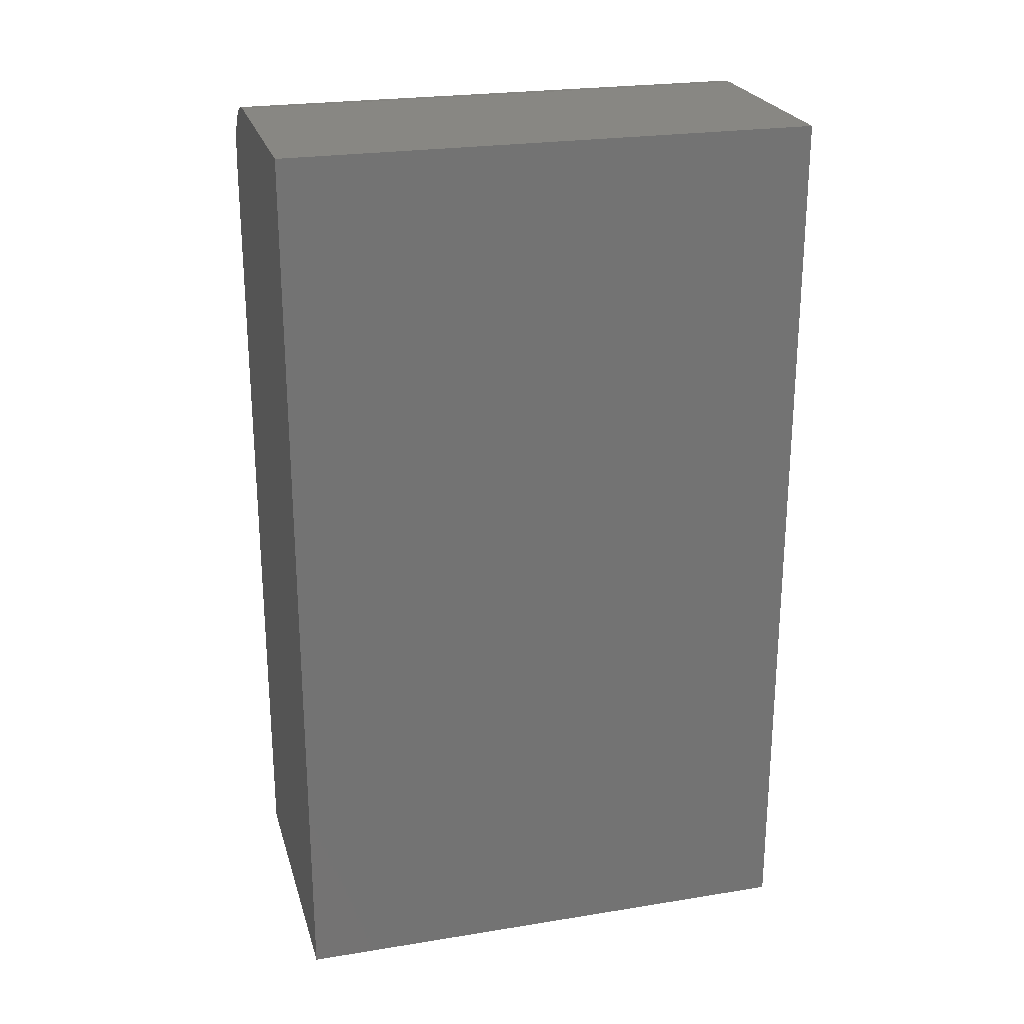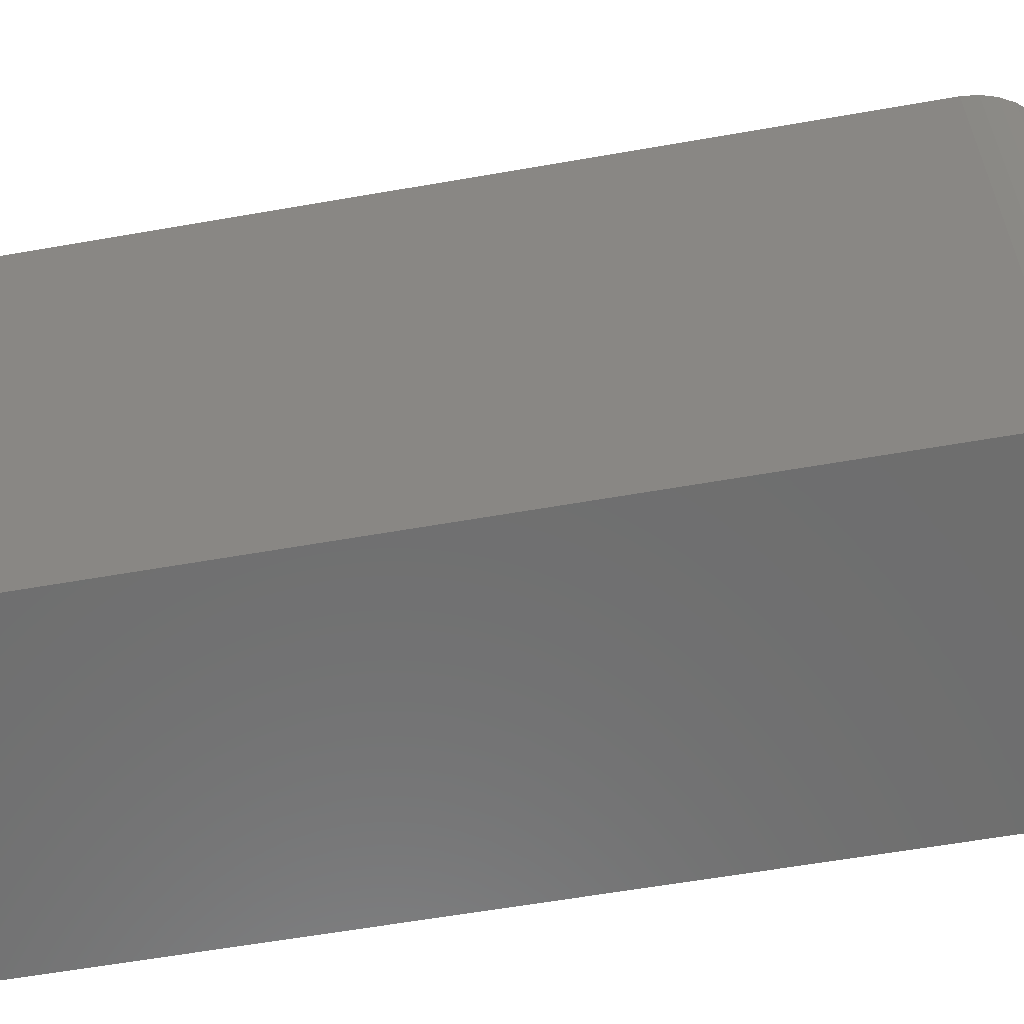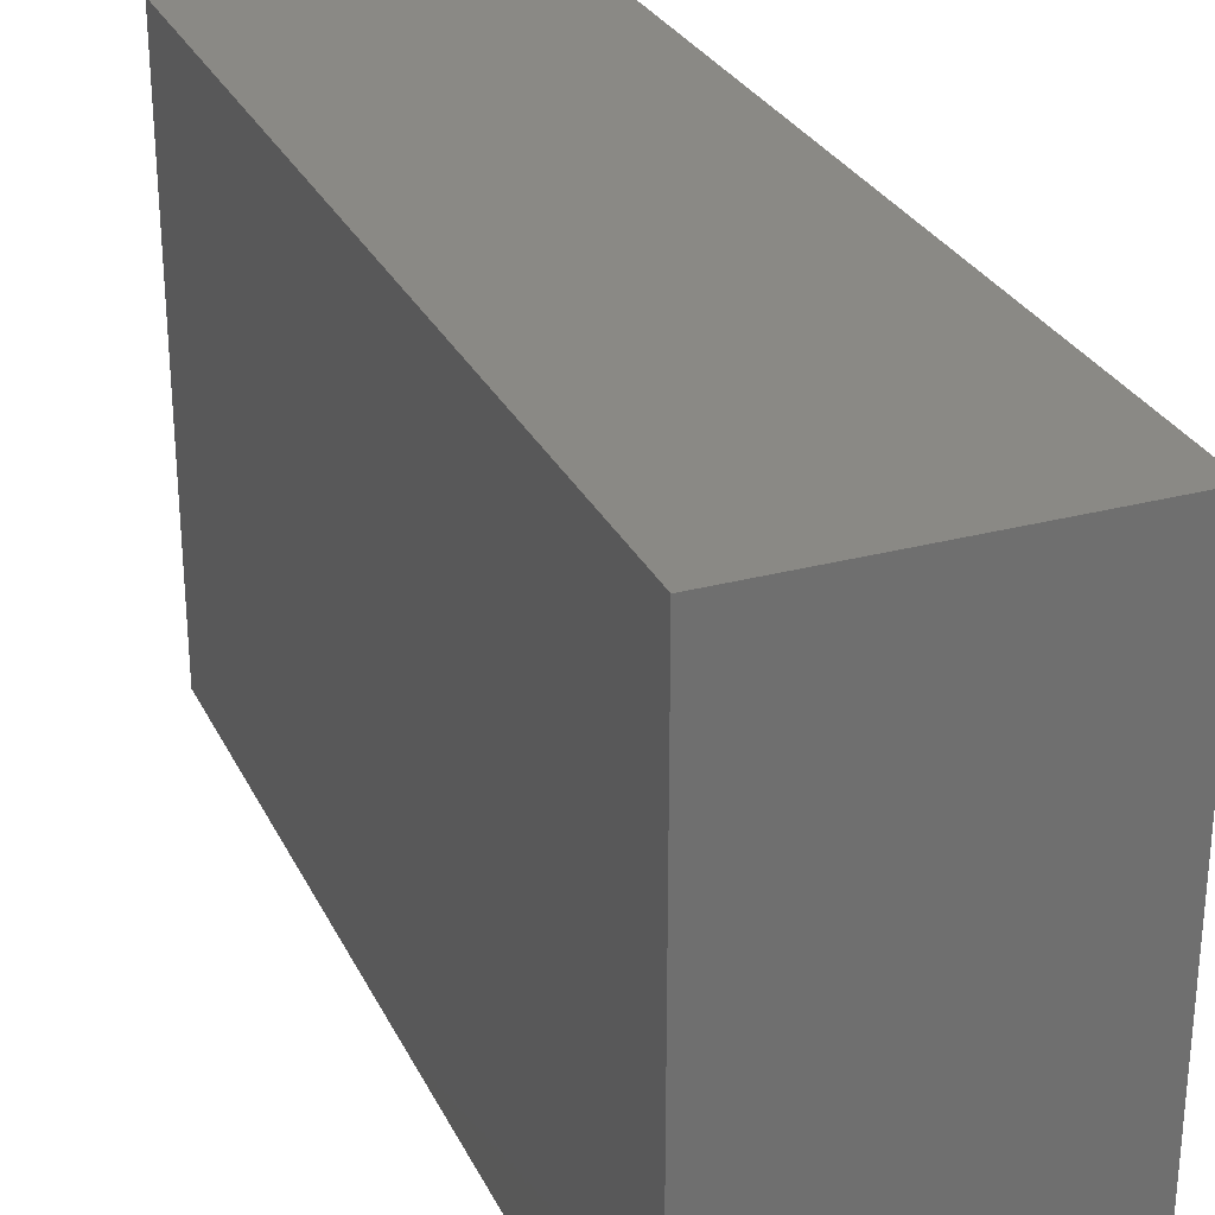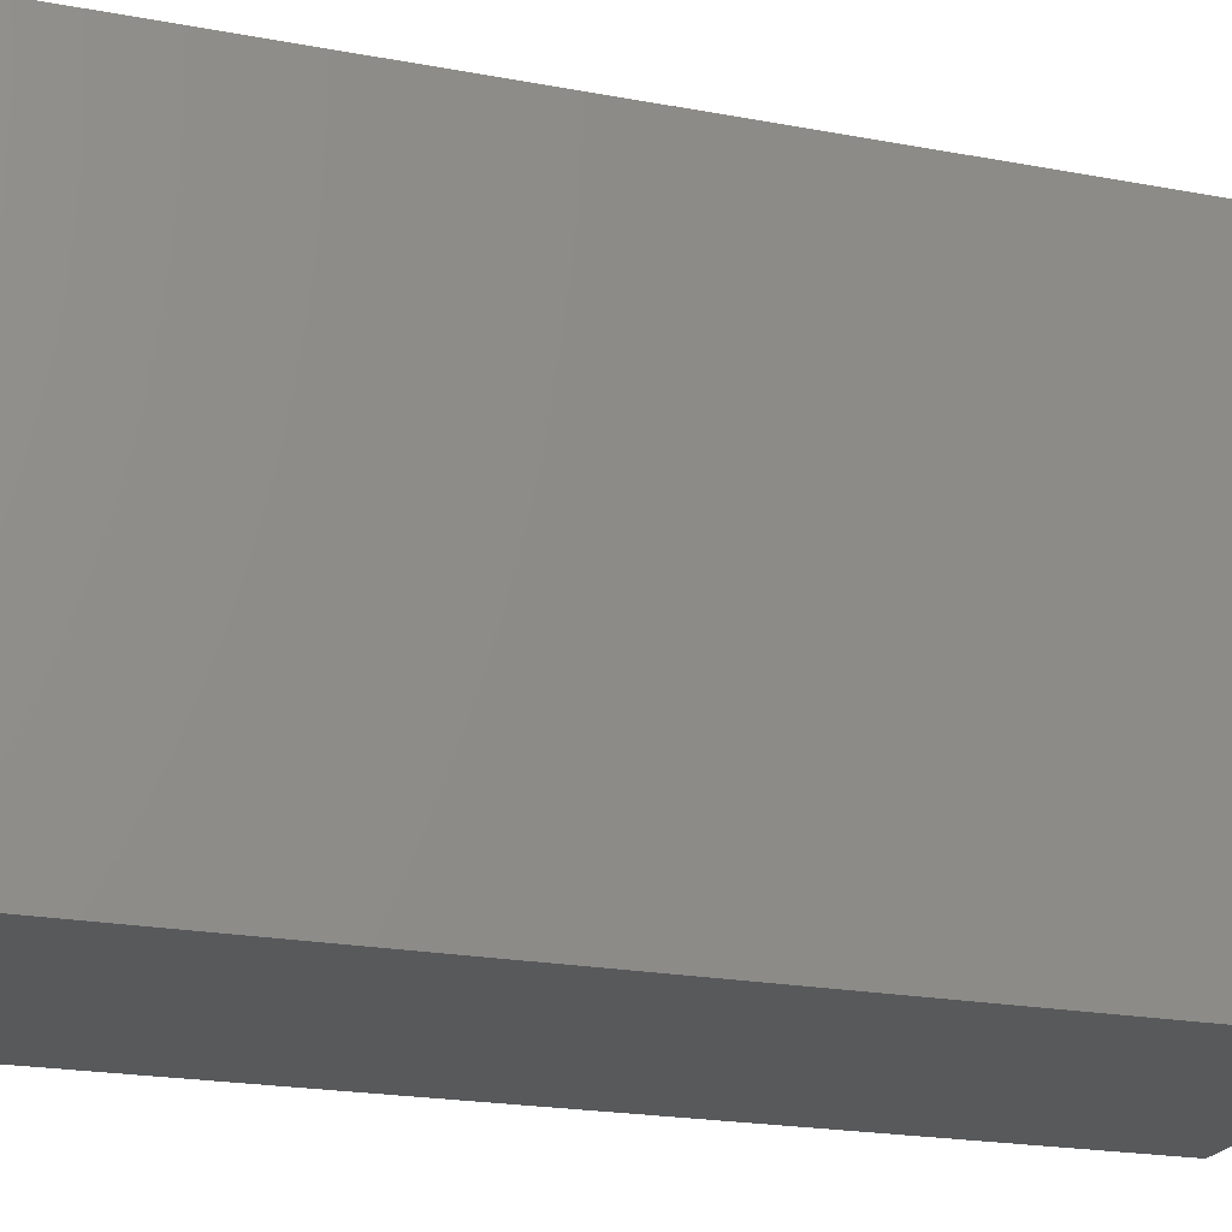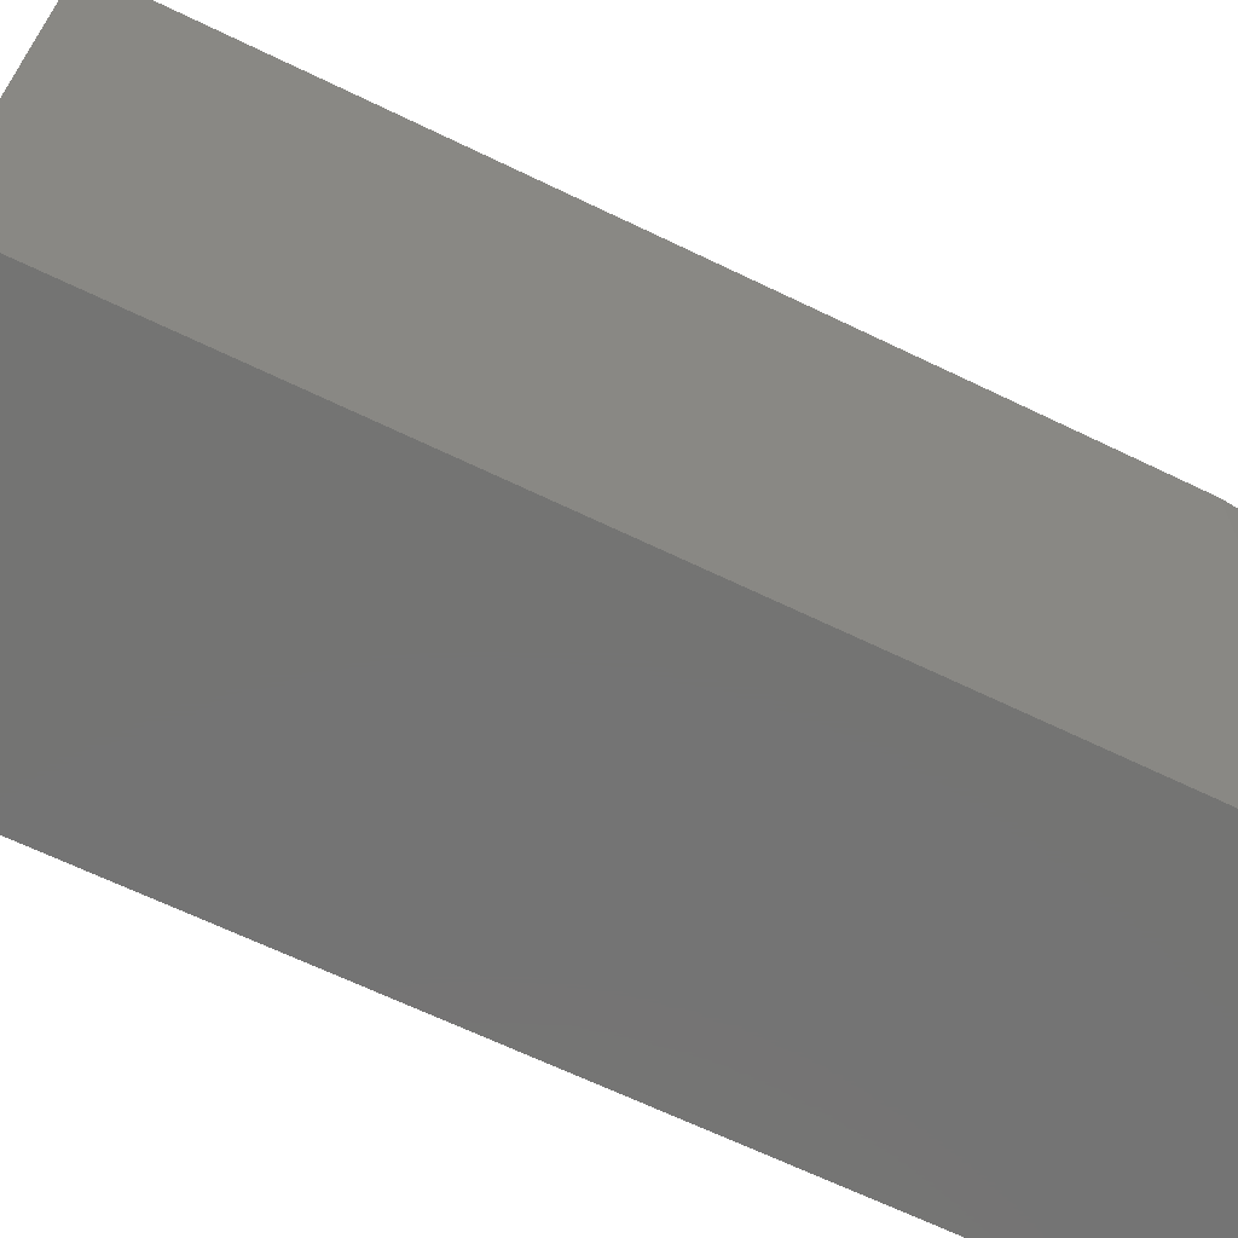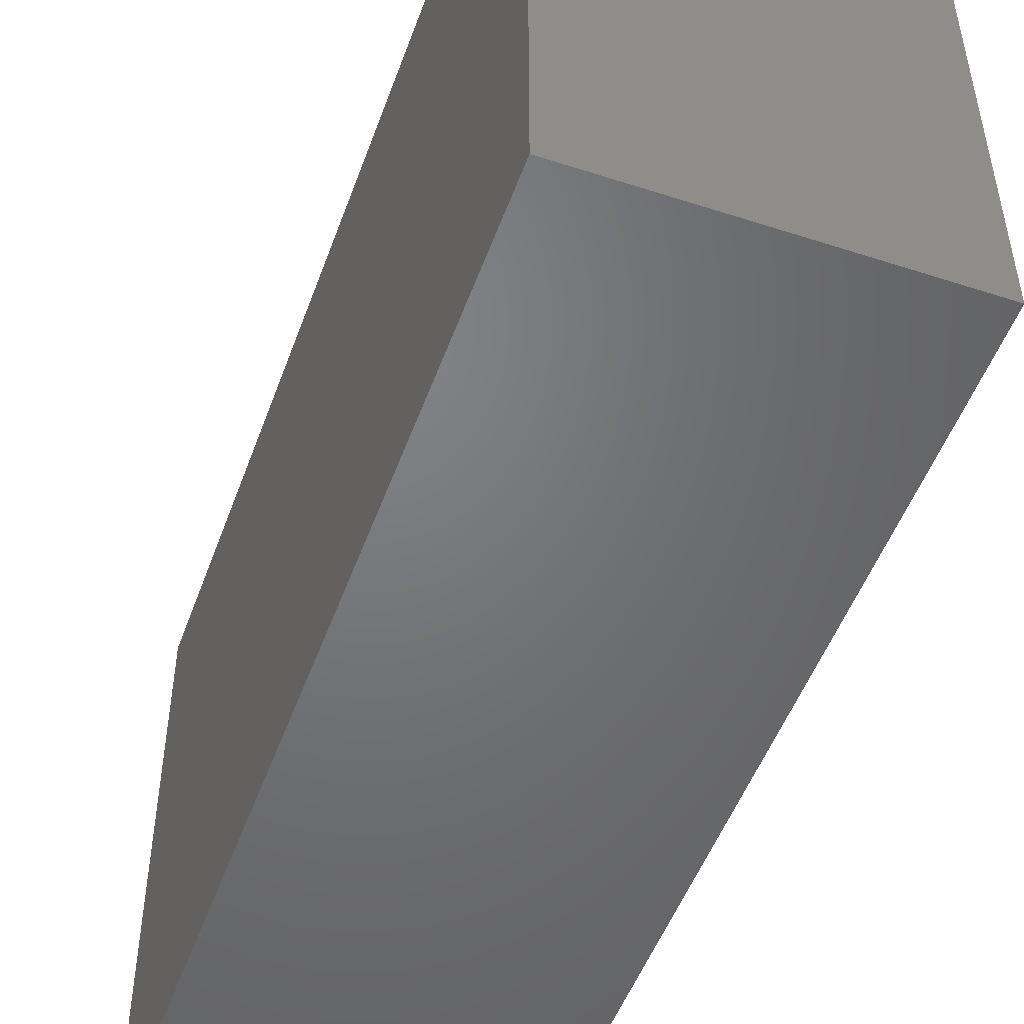
<metadata>
{"format":"stl","ext":"stl","renderer":"f3d","projection":"perspective","resolution":1024,"background":"white","views":[{"elev":24.1,"azim":-105.0,"up":"+Y"},{"elev":-60.0,"azim":100.2,"up":"+Z"},{"elev":28.6,"azim":-21.9,"up":"+Z"},{"elev":-21.9,"azim":72.0,"up":"+Z"},{"elev":-66.1,"azim":64.1,"up":"+Z"},{"elev":-50.4,"azim":-19.6,"up":"+Z"}]}
</metadata>
<code>
# stl→obj: 24 verts, 44 faces
v 0.25 -0.75 0
v 0.25 -0.0625 -4.21e-17
v 0.25 -0.75 0.4421
v 0.25 -0.0625 0.4421
v 0.2488 -0.05031 0.4421
v 0.2452 -0.03858 0.4421
v 0.2395 -0.02778 0.4421
v 0.2317 -0.01831 0.4421
v 0.2222 -0.01053 0.4421
v 0.2114 -0.004758 0.4421
v 0.1997 -0.001201 0.4421
v 0.1875 2.707e-17 0.4421
v 0 2.707e-17 0.4421
v 0 -0.75 0.4421
v 0.1875 0 -4.592e-17
v 0 0 -4.592e-17
v 0.1997 -0.001201 -4.585e-17
v 0.2114 -0.004758 -4.563e-17
v 0.2222 -0.01053 -4.528e-17
v 0.2317 -0.01831 -4.48e-17
v 0.2395 -0.02778 -4.422e-17
v 0.2452 -0.03858 -4.356e-17
v 0.2488 -0.05031 -4.284e-17
v 0 -0.75 0
f 1 2 3
f 3 2 4
f 4 5 6
f 4 6 7
f 4 7 8
f 4 8 9
f 4 9 10
f 4 10 11
f 4 11 12
f 4 12 13
f 4 13 14
f 4 14 3
f 15 16 12
f 12 16 13
f 16 15 17
f 16 17 18
f 16 18 19
f 16 19 20
f 16 20 21
f 16 21 22
f 16 22 23
f 16 23 2
f 16 2 1
f 16 1 24
f 15 12 17
f 17 12 11
f 17 11 18
f 18 11 10
f 18 10 19
f 19 10 9
f 19 9 20
f 20 9 8
f 20 8 21
f 21 8 7
f 21 7 22
f 22 7 6
f 22 6 23
f 23 6 5
f 23 5 2
f 2 5 4
f 24 14 16
f 16 14 13
f 3 14 1
f 1 14 24

</code>
